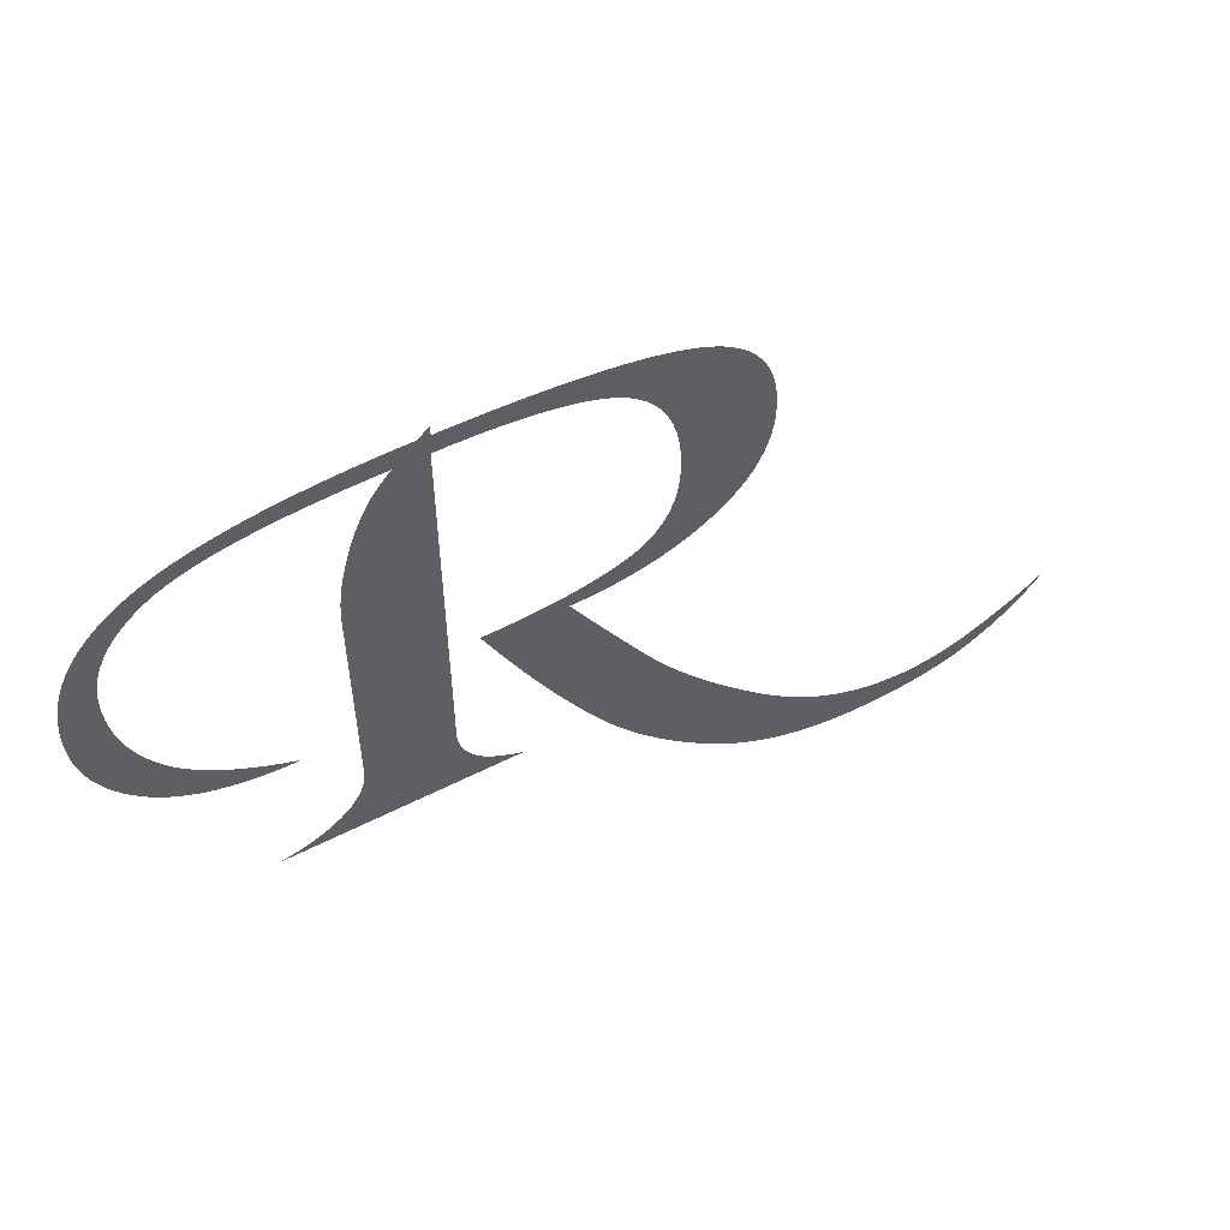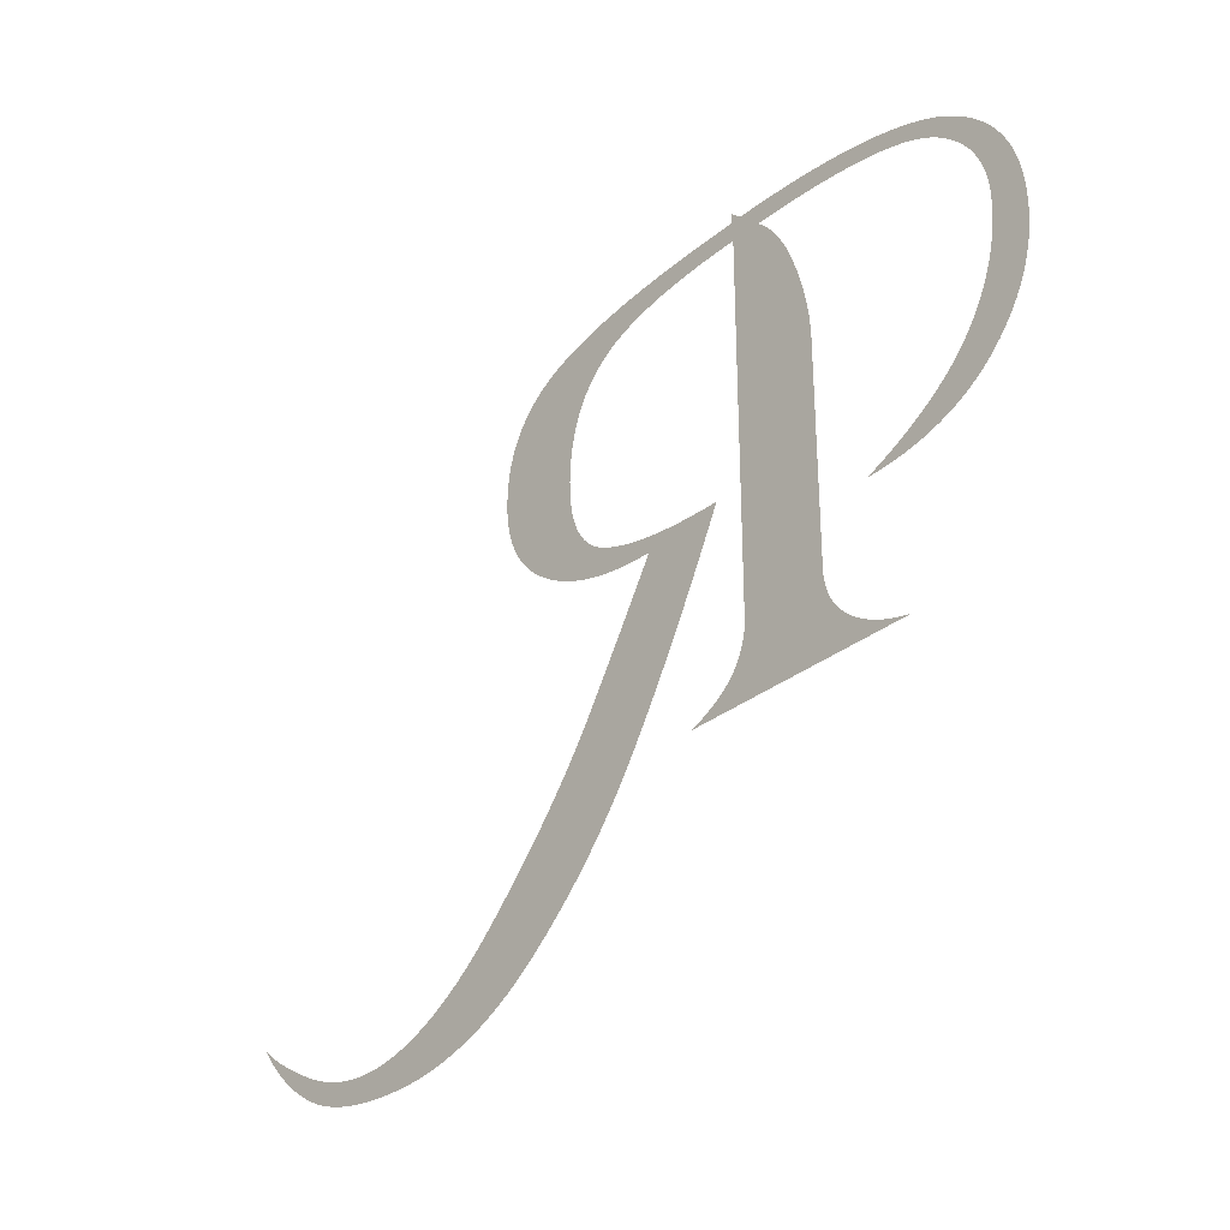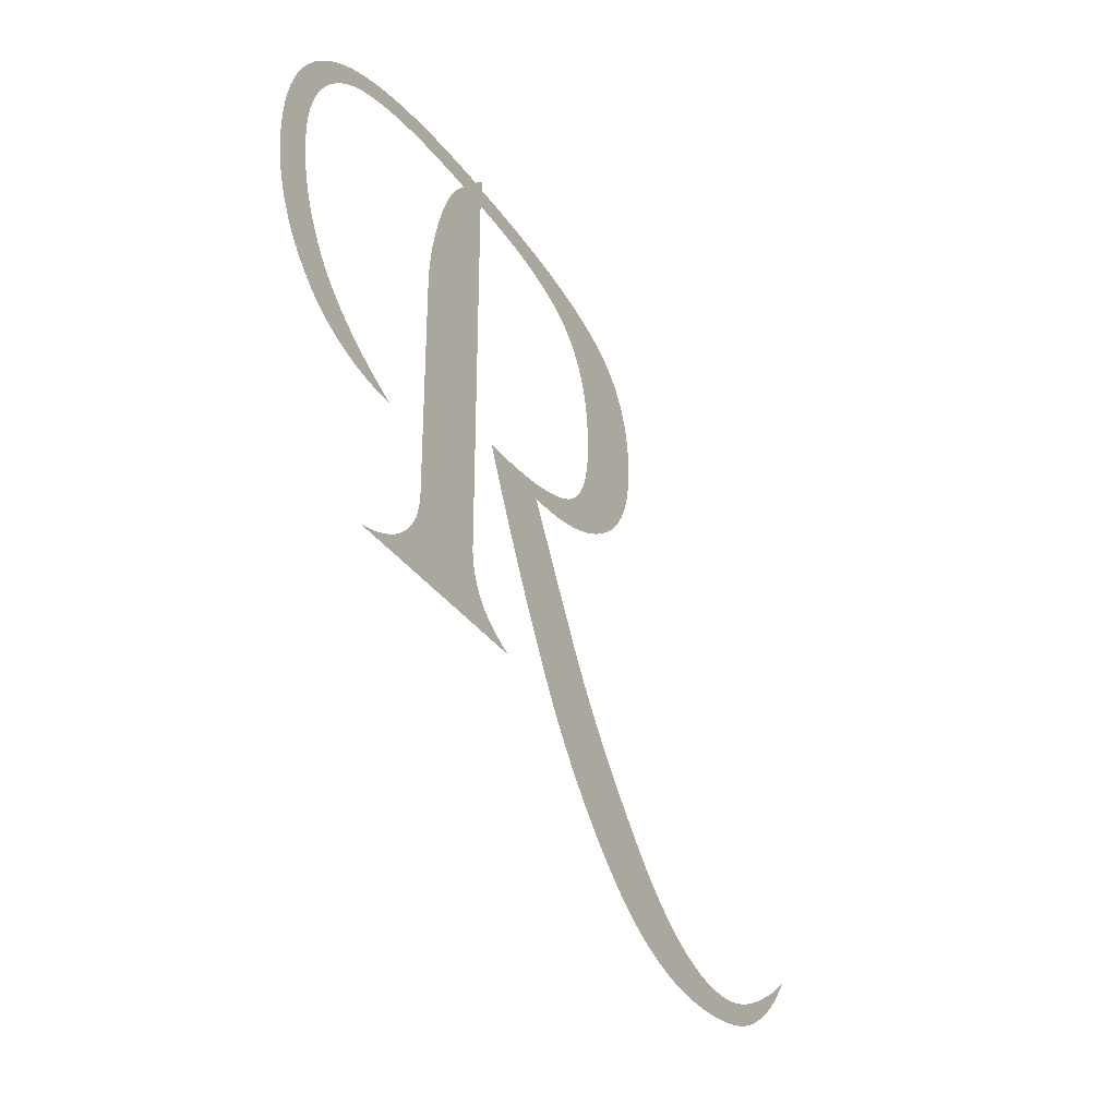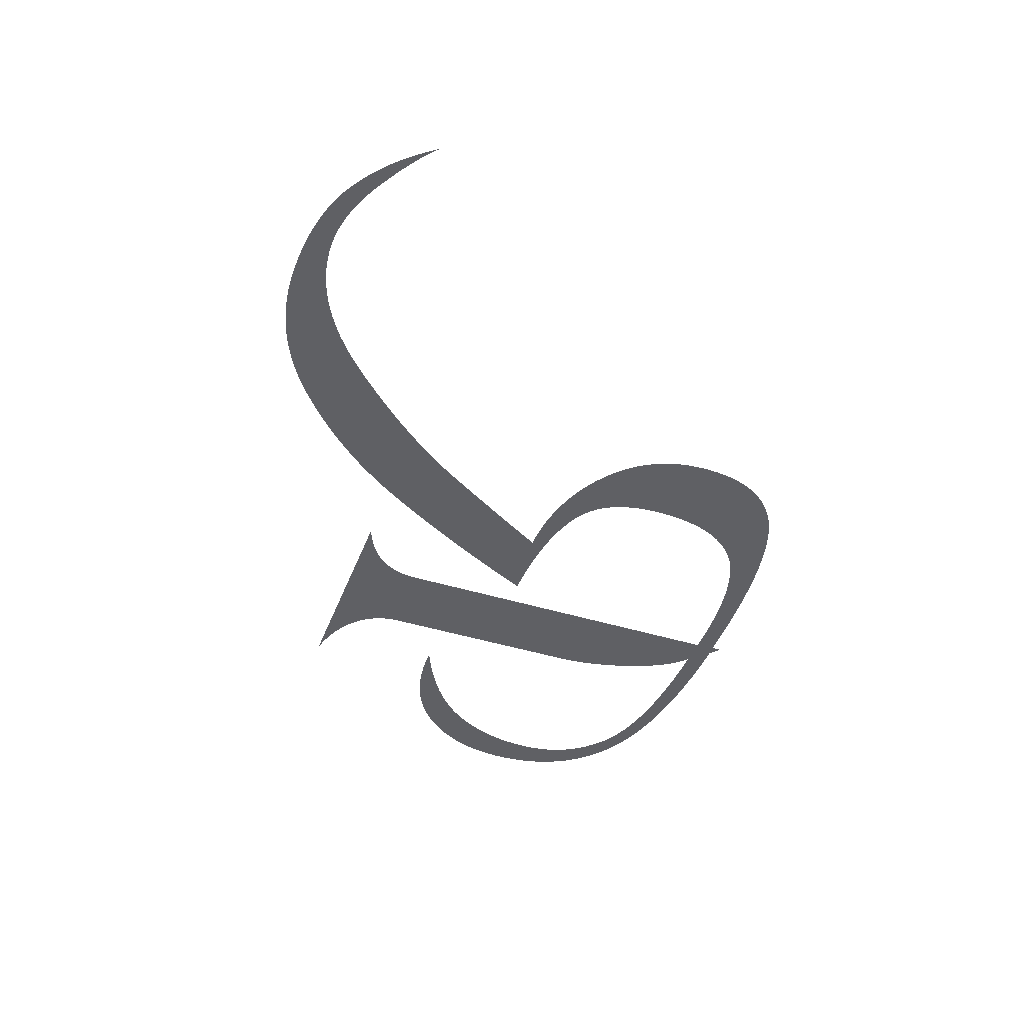
<metadata>
{"format":"obj","ext":"obj","renderer":"f3d","projection":"perspective","resolution":1024,"background":"white","views":[{"elev":55.4,"azim":-28.2,"up":"+Y"},{"elev":-32.1,"azim":-132.2,"up":"+Y"},{"elev":-32.7,"azim":-61.0,"up":"+Y"},{"elev":-43.7,"azim":70.0,"up":"+Z"}]}
</metadata>
<code>
o Text
v 0.7576 0.3758 0
v 0.7571 0.362 0
v 0.7558 0.3487 0
v 0.7535 0.3359 0
v 0.7503 0.3235 0
v 0.7462 0.3117 0
v 0.7411 0.3004 0
v 0.7352 0.2895 0
v 0.7283 0.2792 0
v 0.7205 0.2693 0
v 0.7119 0.26 0
v 0.7022 0.2512 0
v 0.6917 0.2428 0
v 0.6805 0.2351 0
v 0.6688 0.228 0
v 0.6567 0.2216 0
v 0.6441 0.2158 0
v 0.631 0.2108 0
v 0.6174 0.2064 0
v 0.6034 0.2027 0
v 0.5889 0.1997 0
v 0.5739 0.1973 0
v 0.5585 0.1956 0
v 0.5426 0.1946 0
v 0.5262 0.1943 0
v 0.5317 0.1846 0
v 0.5376 0.1744 0
v 0.5438 0.1637 0
v 0.5503 0.1524 0
v 0.5572 0.1407 0
v 0.5644 0.1285 0
v 0.572 0.1157 0
v 0.5799 0.1025 0
v 0.5881 0.08871 0
v 0.5967 0.07443 0
v 0.6056 0.05964 0
v 0.6149 0.04434 0
v 0.6246 0.02876 0
v 0.6349 0.01311 0
v 0.6457 -0.002587 -0
v 0.6572 -0.01835 -0
v 0.6692 -0.03417 -0
v 0.6818 -0.05004 -0
v 0.695 -0.06598 -0
v 0.7087 -0.08197 -0
v 0.723 -0.09803 -0
v 0.7379 -0.1141 -0
v 0.7534 -0.1303 -0
v 0.7694 -0.1465 -0
v 0.7858 -0.1621 -0
v 0.8022 -0.1763 -0
v 0.8186 -0.1892 -0
v 0.835 -0.2007 -0
v 0.8515 -0.2109 -0
v 0.868 -0.2197 -0
v 0.8846 -0.2272 -0
v 0.9012 -0.2332 -0
v 0.9178 -0.238 -0
v 0.9345 -0.2414 -0
v 0.9512 -0.2434 -0
v 0.9679 -0.2441 -0
v 0.9765 -0.2439 -0
v 0.9852 -0.2432 -0
v 0.9939 -0.2422 -0
v 1.003 -0.2407 -0
v 1.011 -0.2388 -0
v 1.02 -0.2365 -0
v 1.029 -0.2337 -0
v 1.038 -0.2306 -0
v 1.047 -0.227 -0
v 1.056 -0.223 -0
v 1.065 -0.2185 -0
v 1.074 -0.2137 -0
v 1.083 -0.2087 -0
v 1.092 -0.2037 -0
v 1.1 -0.1989 -0
v 1.107 -0.1942 -0
v 1.115 -0.1895 -0
v 1.121 -0.185 -0
v 1.128 -0.1805 -0
v 1.134 -0.1761 -0
v 1.139 -0.1719 -0
v 1.144 -0.1677 -0
v 1.149 -0.1636 -0
v 1.153 -0.1596 -0
v 1.146 -0.1688 -0
v 1.14 -0.1775 -0
v 1.133 -0.186 -0
v 1.126 -0.1941 -0
v 1.118 -0.2019 -0
v 1.111 -0.2094 -0
v 1.103 -0.2165 -0
v 1.095 -0.2233 -0
v 1.086 -0.2297 -0
v 1.078 -0.2358 -0
v 1.069 -0.2416 -0
v 1.06 -0.247 -0
v 1.051 -0.2521 -0
v 1.041 -0.2567 -0
v 1.03 -0.2609 -0
v 1.019 -0.2646 -0
v 1.008 -0.2679 -0
v 0.9956 -0.2708 -0
v 0.983 -0.2732 -0
v 0.9699 -0.2752 -0
v 0.9562 -0.2767 -0
v 0.9421 -0.2778 -0
v 0.9274 -0.2785 -0
v 0.9122 -0.2787 -0
v 0.8932 -0.2782 -0
v 0.8745 -0.2767 -0
v 0.8562 -0.2742 -0
v 0.8383 -0.2707 -0
v 0.8206 -0.2662 -0
v 0.8033 -0.2607 -0
v 0.7863 -0.2541 -0
v 0.7697 -0.2466 -0
v 0.7534 -0.2381 -0
v 0.7374 -0.2286 -0
v 0.7218 -0.218 -0
v 0.7065 -0.2065 -0
v 0.6916 -0.1943 -0
v 0.677 -0.1816 -0
v 0.6628 -0.1685 -0
v 0.6491 -0.1551 -0
v 0.6357 -0.1412 -0
v 0.6227 -0.1269 -0
v 0.6101 -0.1122 -0
v 0.5978 -0.09708 -0
v 0.586 -0.08156 -0
v 0.5745 -0.06562 -0
v 0.5635 -0.04927 -0
v 0.5528 -0.03252 -0
v 0.5423 -0.0153 -0
v 0.5318 0.002405 0
v 0.5212 0.02061 0
v 0.5107 0.03932 0
v 0.5001 0.05853 0
v 0.4895 0.07823 0
v 0.4789 0.09843 0
v 0.4683 0.1191 0
v 0.4577 0.1403 0
v 0.447 0.162 0
v 0.4364 0.1842 0
v 0.4257 0.2069 0
v 0.4439 0.2071 0
v 0.4613 0.2077 0
v 0.478 0.2086 0
v 0.4939 0.2099 0
v 0.5091 0.2116 0
v 0.5235 0.2137 0
v 0.5372 0.2161 0
v 0.5501 0.2189 0
v 0.5623 0.2221 0
v 0.5737 0.2257 0
v 0.5843 0.2296 0
v 0.5942 0.234 0
v 0.6033 0.2389 0
v 0.6116 0.2446 0
v 0.6191 0.2512 0
v 0.6258 0.2585 0
v 0.6318 0.2667 0
v 0.6369 0.2758 0
v 0.6413 0.2856 0
v 0.6448 0.2963 0
v 0.6476 0.3077 0
v 0.6496 0.3201 0
v 0.6508 0.3332 0
v 0.6512 0.3471 0
v 0.6508 0.3625 0
v 0.6497 0.3772 0
v 0.6478 0.3911 0
v 0.6452 0.4043 0
v 0.6419 0.4168 0
v 0.6378 0.4285 0
v 0.6329 0.4395 0
v 0.6273 0.4498 0
v 0.621 0.4593 0
v 0.6139 0.4681 0
v 0.6061 0.4762 0
v 0.5976 0.4835 0
v 0.5879 0.4902 0
v 0.5769 0.4963 0
v 0.5645 0.5018 0
v 0.5508 0.5068 0
v 0.5356 0.5111 0
v 0.5191 0.5149 0
v 0.5012 0.5181 0
v 0.4819 0.5207 0
v 0.4613 0.5227 0
v 0.4392 0.5242 0
v 0.4158 0.525 0
v 0.391 0.5253 0
v 0.391 0.05237 0
v 0.3912 0.04748 0
v 0.3915 0.04267 0
v 0.3921 0.03795 0
v 0.393 0.03331 0
v 0.3941 0.02876 0
v 0.3954 0.02428 0
v 0.3969 0.01989 0
v 0.3987 0.01558 0
v 0.4008 0.01135 0
v 0.4031 0.007203 0
v 0.4056 0.003138 0
v 0.4084 -0.000845 -0
v 0.4114 -0.004733 -0
v 0.4148 -0.008516 -0
v 0.4186 -0.01219 -0
v 0.4227 -0.01577 -0
v 0.4271 -0.01923 -0
v 0.4319 -0.02259 -0
v 0.437 -0.02585 -0
v 0.4425 -0.029 -0
v 0.4483 -0.03204 -0
v 0.4545 -0.03498 -0
v 0.461 -0.03781 -0
v 0.4679 -0.04054 -0
v 0.1799 -0.04054 -0
v 0.1879 -0.03887 -0
v 0.1957 -0.03697 -0
v 0.2031 -0.03484 -0
v 0.2103 -0.03247 -0
v 0.2171 -0.02987 -0
v 0.2237 -0.02703 -0
v 0.23 -0.02395 -0
v 0.236 -0.02065 -0
v 0.2417 -0.0171 -0
v 0.2472 -0.01333 -0
v 0.2523 -0.009314 -0
v 0.2572 -0.005068 -0
v 0.2617 -0.000622 -0
v 0.2658 0.003988 0
v 0.2696 0.008763 0
v 0.2729 0.0137 0
v 0.2758 0.0188 0
v 0.2784 0.02407 0
v 0.2806 0.0295 0
v 0.2823 0.0351 0
v 0.2837 0.04086 0
v 0.2847 0.04678 0
v 0.2853 0.05287 0
v 0.2855 0.05912 0
v 0.2855 0.3328 0
v 0.2856 0.341 0
v 0.286 0.3494 0
v 0.2866 0.3578 0
v 0.2875 0.3665 0
v 0.2887 0.3752 0
v 0.2901 0.3841 0
v 0.2918 0.3931 0
v 0.2937 0.4022 0
v 0.2959 0.4115 0
v 0.2984 0.4209 0
v 0.3011 0.4304 0
v 0.3041 0.44 0
v 0.3072 0.4495 0
v 0.3106 0.4586 0
v 0.3141 0.4672 0
v 0.3178 0.4754 0
v 0.3216 0.4832 0
v 0.3256 0.4905 0
v 0.3298 0.4974 0
v 0.3341 0.5038 0
v 0.3386 0.5099 0
v 0.3432 0.5155 0
v 0.3481 0.5206 0
v 0.353 0.5253 0
v 0.3233 0.525 0
v 0.2953 0.5241 0
v 0.269 0.5226 0
v 0.2443 0.5205 0
v 0.2214 0.5177 0
v 0.2001 0.5144 0
v 0.1805 0.5104 0
v 0.1625 0.5058 0
v 0.1463 0.5006 0
v 0.1317 0.4948 0
v 0.1189 0.4884 0
v 0.1077 0.4814 0
v 0.09777 0.4739 0
v 0.08872 0.4659 0
v 0.08053 0.4575 0
v 0.0732 0.4486 0
v 0.06673 0.4392 0
v 0.06113 0.4295 0
v 0.05638 0.4193 0
v 0.05251 0.4086 0
v 0.04949 0.3975 0
v 0.04733 0.3859 0
v 0.04604 0.3739 0
v 0.04561 0.3615 0
v 0.04589 0.3493 0
v 0.04672 0.3374 0
v 0.04811 0.3257 0
v 0.05007 0.3142 0
v 0.05257 0.3029 0
v 0.05564 0.2918 0
v 0.05926 0.2809 0
v 0.06344 0.2703 0
v 0.06817 0.2598 0
v 0.07347 0.2496 0
v 0.07932 0.2395 0
v 0.08573 0.2297 0
v 0.09281 0.2201 0
v 0.1007 0.2108 0
v 0.1093 0.2017 0
v 0.1188 0.1928 0
v 0.1291 0.1842 0
v 0.1401 0.1759 0
v 0.1519 0.1678 0
v 0.1646 0.1599 0
v 0.178 0.1523 0
v 0.1922 0.1449 0
v 0.2072 0.1378 0
v 0.223 0.1309 0
v 0.2057 0.1313 0
v 0.1891 0.1325 0
v 0.1732 0.1345 0
v 0.158 0.1373 0
v 0.1434 0.141 0
v 0.1295 0.1454 0
v 0.1163 0.1506 0
v 0.1038 0.1566 0
v 0.09193 0.1635 0
v 0.08074 0.1711 0
v 0.07023 0.1795 0
v 0.06039 0.1888 0
v 0.05128 0.1986 0
v 0.04297 0.2088 0
v 0.03545 0.2195 0
v 0.02872 0.2305 0
v 0.02278 0.2419 0
v 0.01763 0.2537 0
v 0.01328 0.2659 0
v 0.009713 0.2785 0
v 0.006942 0.2915 0
v 0.004962 0.3048 0
v 0.003774 0.3186 0
v 0.003378 0.3328 0
v 0.003971 0.3506 0
v 0.005748 0.3676 0
v 0.00871 0.3839 0
v 0.01286 0.3994 0
v 0.01819 0.4142 0
v 0.0247 0.4282 0
v 0.03241 0.4415 0
v 0.04129 0.454 0
v 0.05136 0.4658 0
v 0.06262 0.4768 0
v 0.07506 0.4871 0
v 0.08868 0.4966 0
v 0.1037 0.5054 0
v 0.1204 0.5134 0
v 0.1388 0.5206 0
v 0.1589 0.5271 0
v 0.1806 0.5328 0
v 0.204 0.5378 0
v 0.229 0.542 0
v 0.2557 0.5454 0
v 0.2841 0.5481 0
v 0.3141 0.55 0
v 0.3458 0.5511 0
v 0.3792 0.5515 0
v 0.3927 0.5642 0
v 0.3927 0.5507 0
v 0.4255 0.5504 0
v 0.4567 0.5496 0
v 0.4861 0.5484 0
v 0.5139 0.5465 0
v 0.5401 0.5442 0
v 0.5645 0.5414 0
v 0.5873 0.538 0
v 0.6084 0.5342 0
v 0.6278 0.5298 0
v 0.6456 0.5249 0
v 0.6617 0.5194 0
v 0.6761 0.5135 0
v 0.6891 0.5069 0
v 0.701 0.4994 0
v 0.7118 0.491 0
v 0.7214 0.4817 0
v 0.7299 0.4715 0
v 0.7372 0.4605 0
v 0.7435 0.4486 0
v 0.7485 0.4358 0
v 0.7525 0.4221 0
v 0.7553 0.4076 0
v 0.757 0.3922 0
f 364 366 365
f 363 366 364
f 362 366 363
f 362 367 366
f 362 368 367
f 361 368 362
f 361 369 368
f 361 370 369
f 360 370 361
f 360 371 370
f 359 371 360
f 359 372 371
f 358 372 359
f 358 373 372
f 358 374 373
f 357 374 358
f 357 375 374
f 356 375 357
f 356 376 375
f 355 269 356
f 269 268 356
f 268 193 356
f 193 376 356
f 267 193 268
f 267 194 193
f 192 376 193
f 191 376 192
f 355 270 269
f 191 377 376
f 190 377 191
f 355 271 270
f 189 377 190
f 355 272 271
f 188 377 189
f 354 272 355
f 266 194 267
f 354 273 272
f 188 378 377
f 187 378 188
f 354 274 273
f 265 194 266
f 186 378 187
f 354 275 274
f 186 379 378
f 353 275 354
f 185 379 186
f 353 276 275
f 264 194 265
f 185 380 379
f 184 380 185
f 353 277 276
f 352 277 353
f 263 194 264
f 183 380 184
f 352 278 277
f 183 381 380
f 262 194 263
f 351 278 352
f 182 381 183
f 351 279 278
f 182 382 381
f 261 194 262
f 181 382 182
f 351 280 279
f 350 280 351
f 180 382 181
f 260 194 261
f 180 383 382
f 350 281 280
f 349 281 350
f 179 383 180
f 259 194 260
f 349 282 281
f 179 384 383
f 178 384 179
f 258 194 259
f 349 283 282
f 348 283 349
f 178 385 384
f 177 385 178
f 257 194 258
f 348 284 283
f 347 284 348
f 176 385 177
f 256 194 257
f 176 386 385
f 347 285 284
f 346 285 347
f 255 194 256
f 175 386 176
f 346 286 285
f 175 387 386
f 254 194 255
f 346 287 286
f 174 387 175
f 345 287 346
f 174 388 387
f 253 194 254
f 345 288 287
f 173 388 174
f 344 288 345
f 252 194 253
f 344 289 288
f 173 389 388
f 172 389 173
f 251 194 252
f 343 289 344
f 343 290 289
f 250 194 251
f 172 1 389
f 171 1 172
f 343 291 290
f 249 194 250
f 342 291 343
f 170 1 171
f 2 1 170
f 248 194 249
f 342 292 291
f 341 292 342
f 247 194 248
f 169 2 170
f 169 3 2
f 341 293 292
f 246 194 247
f 340 293 341
f 245 194 246
f 340 294 293
f 169 4 3
f 168 4 169
f 244 194 245
f 340 295 294
f 168 5 4
f 167 5 168
f 339 295 340
f 243 194 244
f 339 296 295
f 167 6 5
f 166 6 167
f 338 296 339
f 338 297 296
f 166 7 6
f 165 7 166
f 337 297 338
f 337 298 297
f 165 8 7
f 164 8 165
f 337 299 298
f 336 299 337
f 164 9 8
f 163 9 164
f 336 300 299
f 163 10 9
f 335 300 336
f 162 10 163
f 335 301 300
f 162 11 10
f 161 11 162
f 334 301 335
f 161 12 11
f 334 302 301
f 160 12 161
f 333 302 334
f 160 13 12
f 159 13 160
f 333 303 302
f 158 13 159
f 158 14 13
f 332 303 333
f 332 304 303
f 157 14 158
f 157 15 14
f 156 15 157
f 331 304 332
f 331 305 304
f 155 15 156
f 155 16 15
f 154 16 155
f 153 16 154
f 153 17 16
f 331 306 305
f 330 306 331
f 152 17 153
f 151 17 152
f 151 18 17
f 150 18 151
f 149 18 150
f 330 307 306
f 149 19 18
f 148 19 149
f 329 307 330
f 147 19 148
f 146 19 147
f 145 19 146
f 144 19 145
f 144 25 19
f 25 20 19
f 25 21 20
f 329 308 307
f 25 22 21
f 328 308 329
f 25 23 22
f 25 24 23
f 144 26 25
f 328 309 308
f 327 309 328
f 144 27 26
f 327 310 309
f 143 27 144
f 326 310 327
f 326 311 310
f 143 28 27
f 325 311 326
f 325 312 311
f 143 29 28
f 324 312 325
f 142 29 143
f 324 313 312
f 323 313 324
f 142 30 29
f 323 314 313
f 322 314 323
f 321 314 322
f 321 315 314
f 320 315 321
f 142 31 30
f 141 31 142
f 320 316 315
f 319 316 320
f 318 316 319
f 317 316 318
f 141 32 31
f 140 32 141
f 140 33 32
f 140 34 33
f 139 34 140
f 139 35 34
f 138 35 139
f 138 36 35
f 138 37 36
f 242 194 243
f 137 37 138
f 241 194 242
f 241 195 194
f 241 196 195
f 240 196 241
f 137 38 37
f 240 197 196
f 239 197 240
f 136 38 137
f 239 198 197
f 238 198 239
f 238 199 198
f 237 199 238
f 237 200 199
f 136 39 38
f 237 201 200
f 236 201 237
f 135 39 136
f 236 202 201
f 235 202 236
f 235 203 202
f 234 203 235
f 135 40 39
f 234 204 203
f 233 204 234
f 233 205 204
f 232 205 233
f 232 206 205
f 134 40 135
f 231 206 232
f 231 207 206
f 134 41 40
f 231 208 207
f 230 208 231
f 230 209 208
f 229 209 230
f 229 210 209
f 228 210 229
f 133 41 134
f 228 211 210
f 227 211 228
f 133 42 41
f 227 212 211
f 226 212 227
f 226 213 212
f 225 213 226
f 225 214 213
f 224 214 225
f 224 215 214
f 223 215 224
f 223 216 215
f 222 216 223
f 132 42 133
f 132 43 42
f 221 216 222
f 221 217 216
f 220 217 221
f 220 218 217
f 219 218 220
f 131 43 132
f 131 44 43
f 130 44 131
f 130 45 44
f 129 45 130
f 129 46 45
f 128 46 129
f 128 47 46
f 127 47 128
f 127 48 47
f 126 48 127
f 126 49 48
f 125 49 126
f 125 50 49
f 124 50 125
f 84 86 85
f 124 51 50
f 83 86 84
f 82 86 83
f 123 51 124
f 82 87 86
f 81 87 82
f 80 87 81
f 123 52 51
f 80 88 87
f 79 88 80
f 122 52 123
f 78 88 79
f 78 89 88
f 122 53 52
f 77 89 78
f 77 90 89
f 76 90 77
f 121 53 122
f 75 90 76
f 121 54 53
f 75 91 90
f 74 91 75
f 120 54 121
f 73 91 74
f 73 92 91
f 120 55 54
f 72 92 73
f 72 93 92
f 119 55 120
f 71 93 72
f 119 56 55
f 70 93 71
f 70 94 93
f 69 94 70
f 119 57 56
f 118 57 119
f 69 95 94
f 68 95 69
f 118 58 57
f 67 95 68
f 67 96 95
f 66 96 67
f 118 59 58
f 117 59 118
f 65 96 66
f 64 96 65
f 117 60 59
f 64 97 96
f 63 97 64
f 62 97 63
f 117 61 60
f 61 97 62
f 117 97 61
f 116 97 117
f 116 98 97
f 116 99 98
f 115 99 116
f 115 100 99
f 114 100 115
f 114 101 100
f 114 102 101
f 113 102 114
f 113 103 102
f 112 103 113
f 112 104 103
f 112 105 104
f 111 105 112
f 111 106 105
f 110 106 111
f 110 107 106
f 110 108 107
f 109 108 110

</code>
